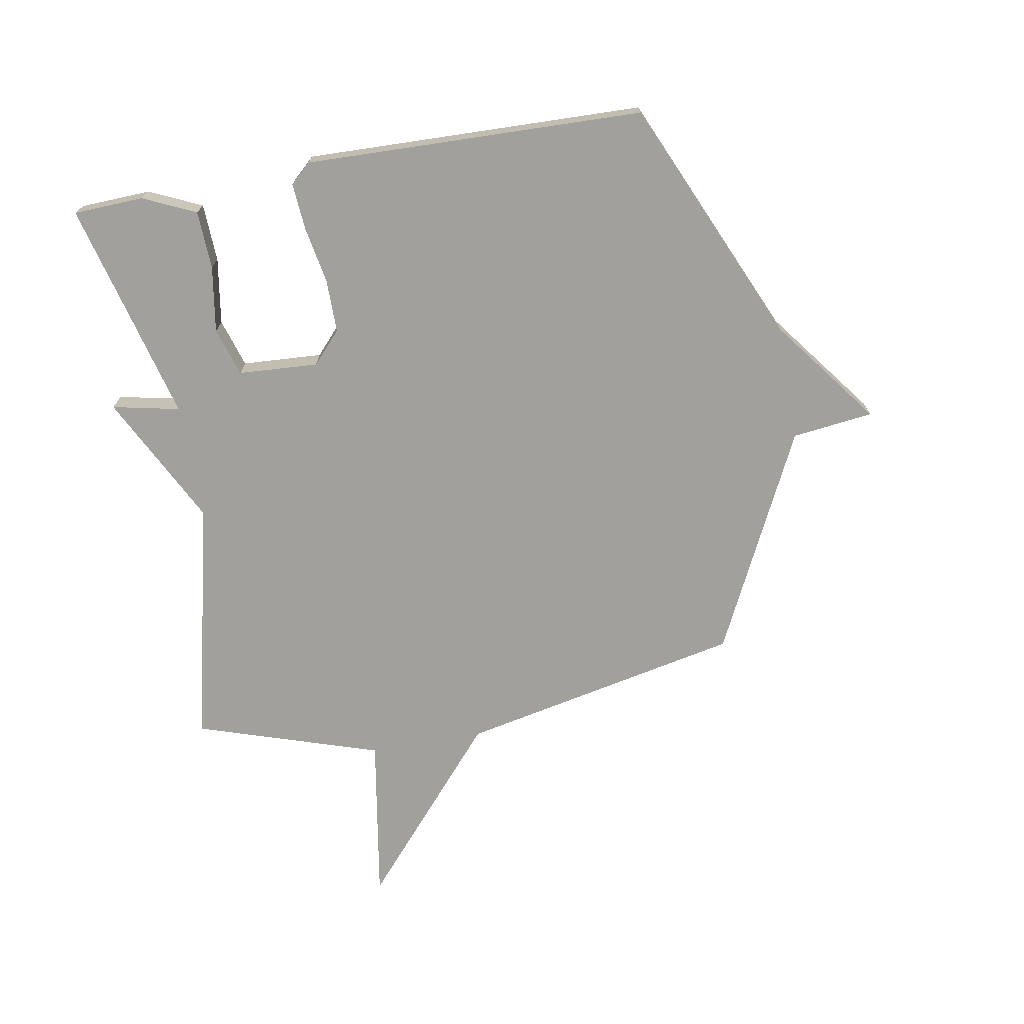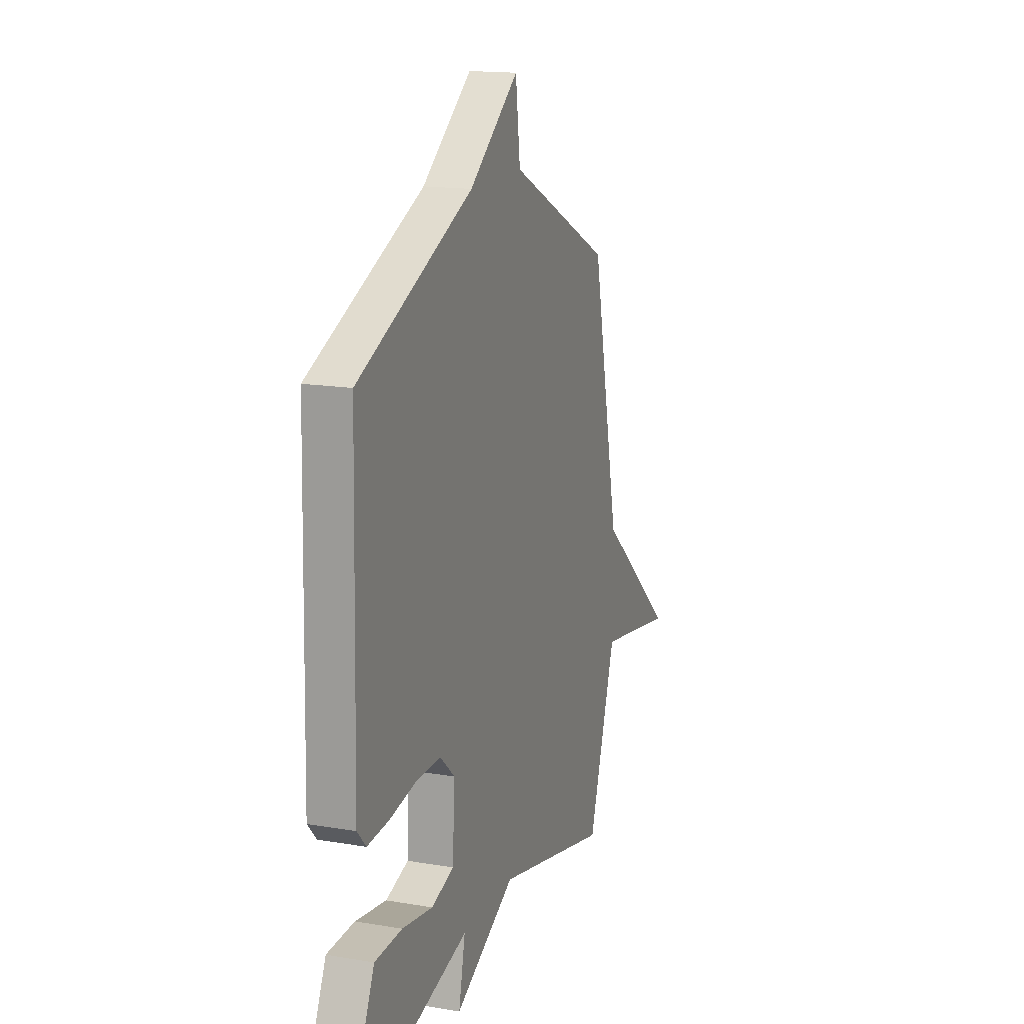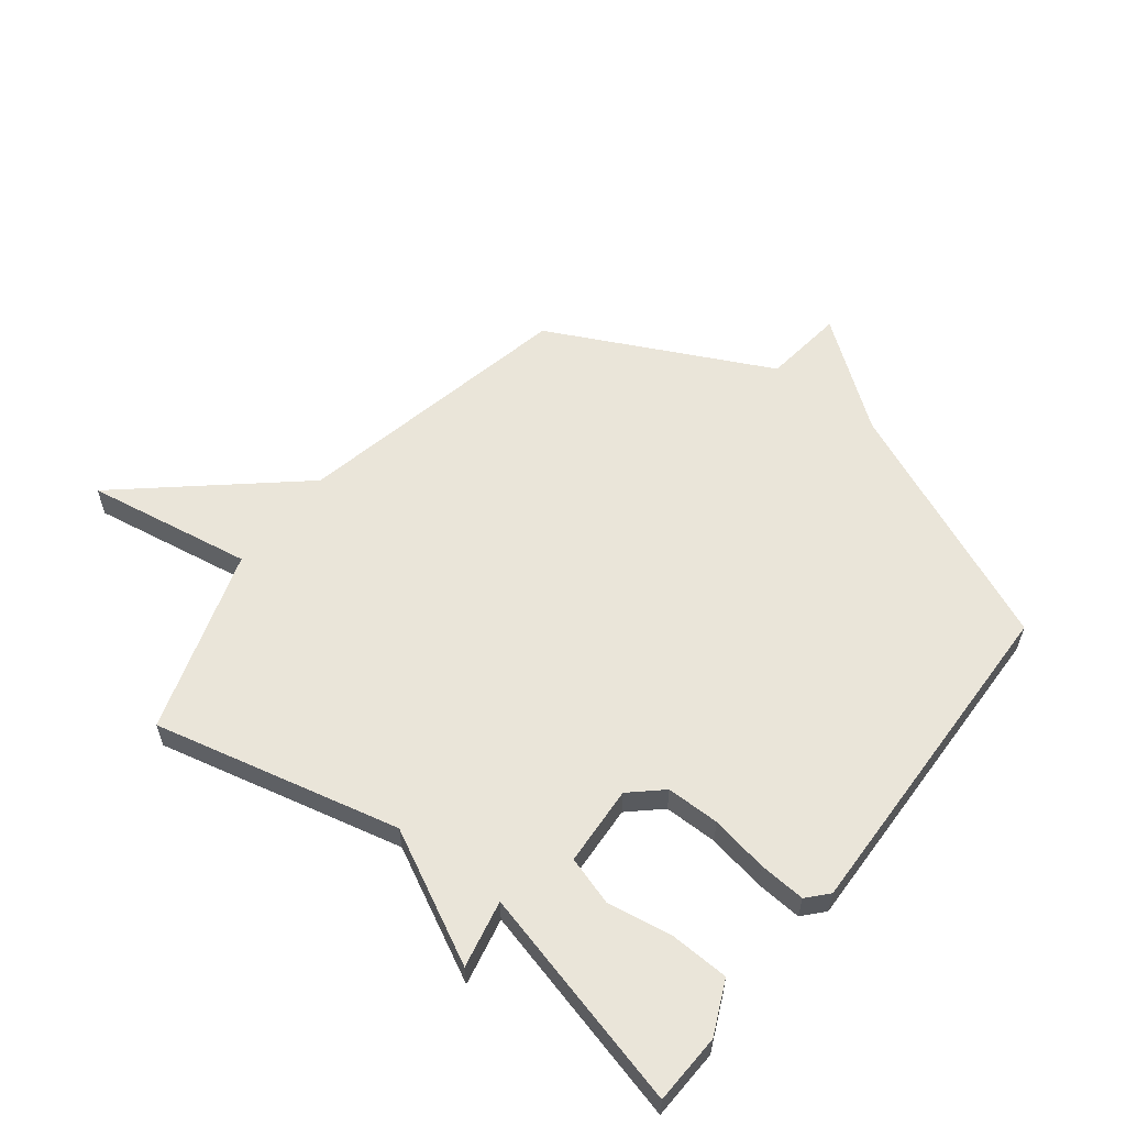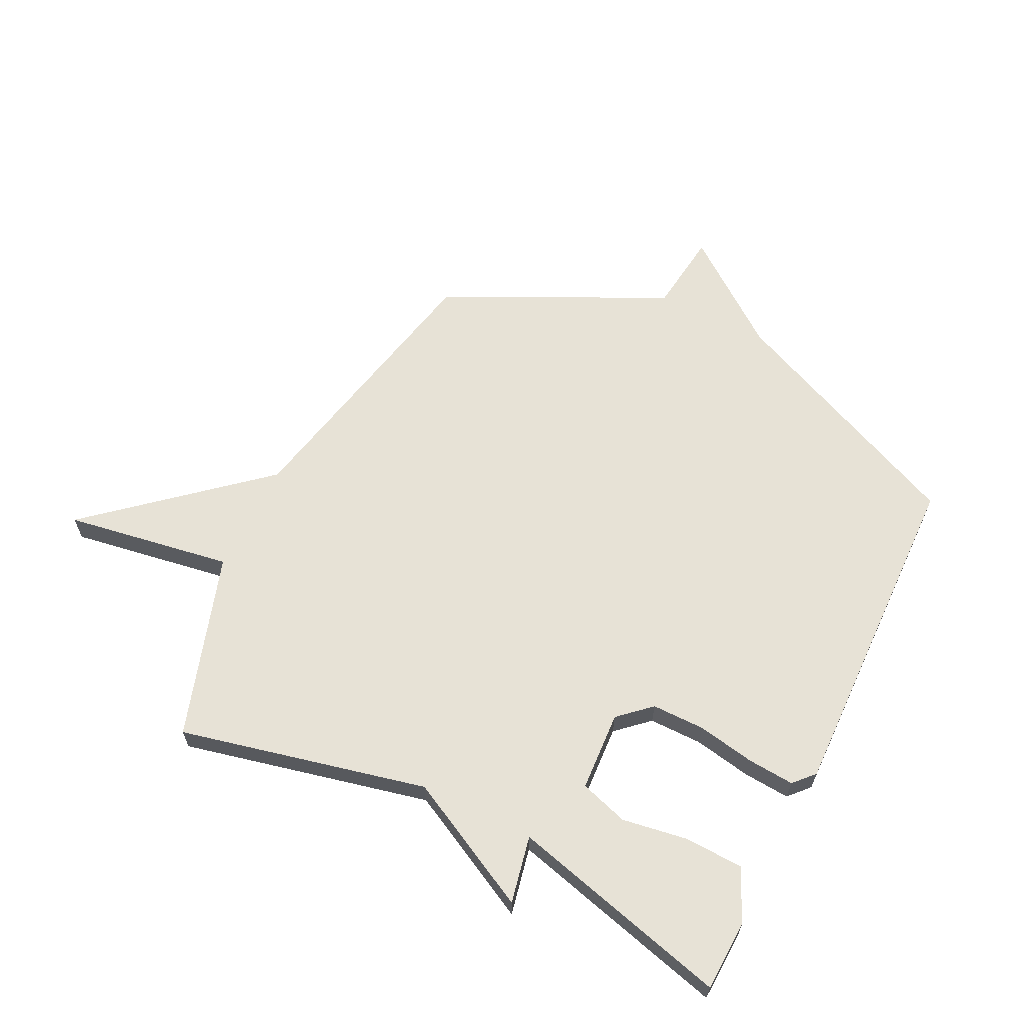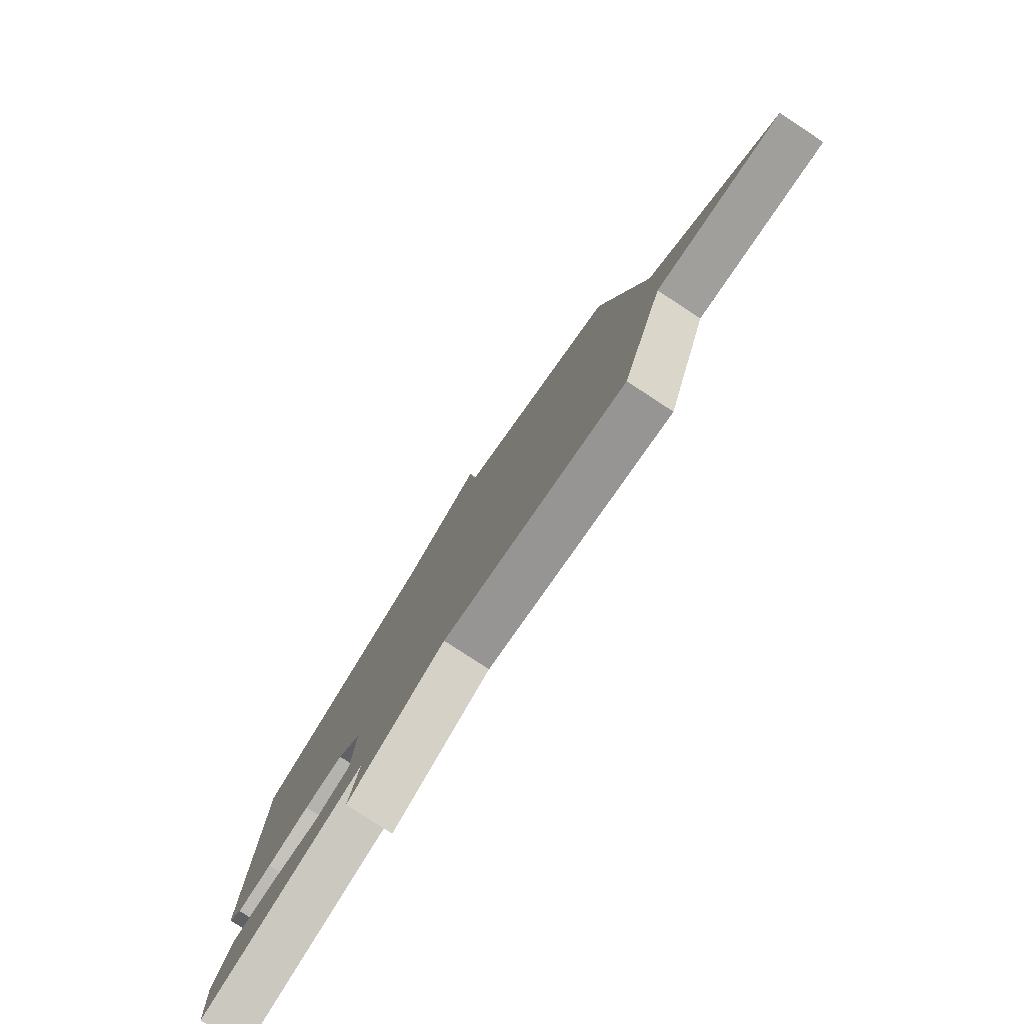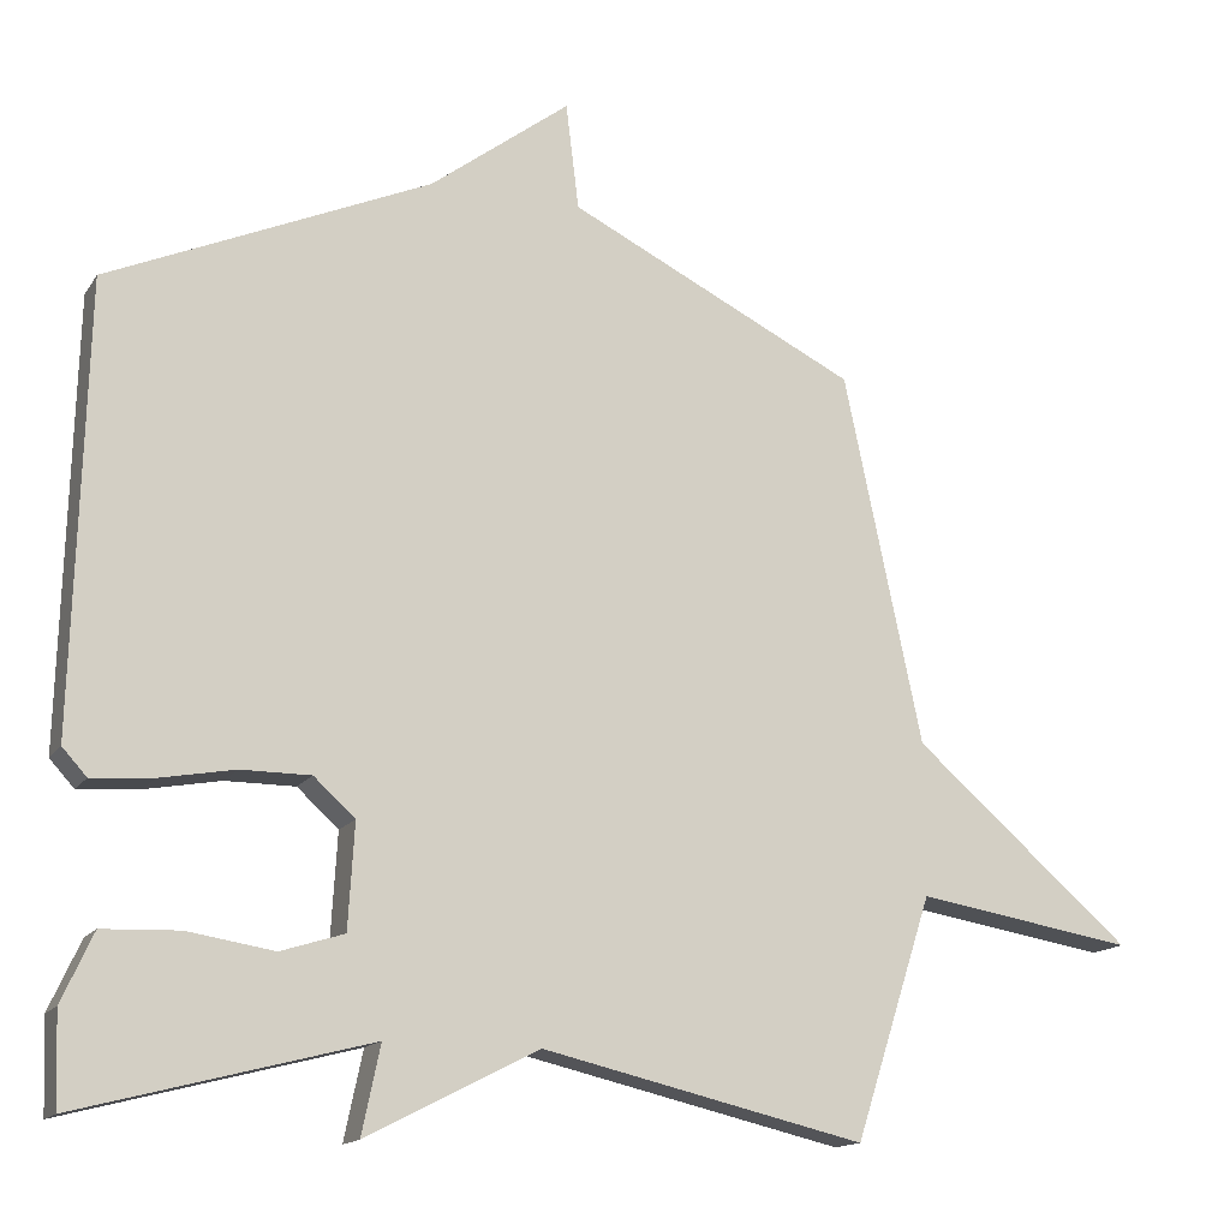
<metadata>
{"format":"obj","ext":"obj","renderer":"f3d","projection":"perspective","resolution":1024,"background":"white","views":[{"elev":-71.6,"azim":-80.0,"up":"+Y"},{"elev":15.9,"azim":-70.6,"up":"+Z"},{"elev":58.1,"azim":-142.3,"up":"+Y"},{"elev":63.1,"azim":-153.6,"up":"+Y"},{"elev":-79.9,"azim":56.8,"up":"+Z"},{"elev":-15.0,"azim":-22.0,"up":"+Z"}]}
</metadata>
<code>
v 0.5 0.07 0.5
v 0.602 0.07 0.015
v 0.888 0.07 -0.232
v 0.602 0.07 -0.185
v 0.5 0.07 -0.5
v 0.078 0.07 -0.402
v -0.146 0.07 -0.517
v -0.122 0.07 -0.402
v -0.5 0.07 -0.5
v -0.505 0.07 -0.38
v -0.464 0.07 -0.29
v -0.364 0.07 -0.286
v -0.251 0.07 -0.304
v -0.168 0.07 -0.278
v -0.16 0.07 -0.141
v -0.214 0.07 -0.092
v -0.305 0.07 -0.092
v -0.403 0.07 -0.11
v -0.483 0.07 -0.116
v -0.515 0.07 -0.081
v -0.5 0.07 0.5
v -0.079 0.07 0.686
v 0.104 0.07 0.825
v 0.121 0.07 0.686
v 0.5 0 0.5
v 0.602 0 0.015
v 0.888 0 -0.232
v 0.602 0 -0.185
v 0.5 0 -0.5
v 0.078 0 -0.402
v -0.146 0 -0.517
v -0.122 0 -0.402
v -0.5 0 -0.5
v -0.505 0 -0.38
v -0.464 0 -0.29
v -0.364 0 -0.286
v -0.251 0 -0.304
v -0.168 0 -0.278
v -0.16 0 -0.141
v -0.214 0 -0.092
v -0.305 0 -0.092
v -0.403 0 -0.11
v -0.483 0 -0.116
v -0.515 0 -0.081
v -0.5 0 0.5
v -0.079 0 0.686
v 0.104 0 0.825
v 0.121 0 0.686
f 22 23 24
f 22 24 1
f 21 22 1
f 20 21 1
f 19 20 1
f 18 19 1
f 17 18 1
f 16 17 1 2
f 15 16 2
f 14 15 2
f 11 12 13
f 10 11 13
f 9 10 13
f 8 9 13
f 8 13 14
f 6 7 8
f 6 8 14 2
f 4 5 6 2
f 2 3 4
f 48 47 46
f 25 48 46
f 25 46 45
f 25 45 44
f 25 44 43
f 25 43 42
f 25 42 41
f 26 25 41 40
f 26 40 39
f 26 39 38
f 37 36 35
f 37 35 34
f 37 34 33
f 37 33 32
f 38 37 32
f 32 31 30
f 26 38 32 30
f 26 30 29 28
f 28 27 26
f 1 25 26 2
f 2 26 27 3
f 3 27 28 4
f 4 28 29 5
f 5 29 30 6
f 6 30 31 7
f 7 31 32 8
f 8 32 33 9
f 9 33 34 10
f 10 34 35 11
f 11 35 36 12
f 12 36 37 13
f 13 37 38 14
f 14 38 39 15
f 15 39 40 16
f 16 40 41 17
f 17 41 42 18
f 18 42 43 19
f 19 43 44 20
f 20 44 45 21
f 21 45 46 22
f 22 46 47 23
f 23 47 48 24
f 24 48 25 1

</code>
